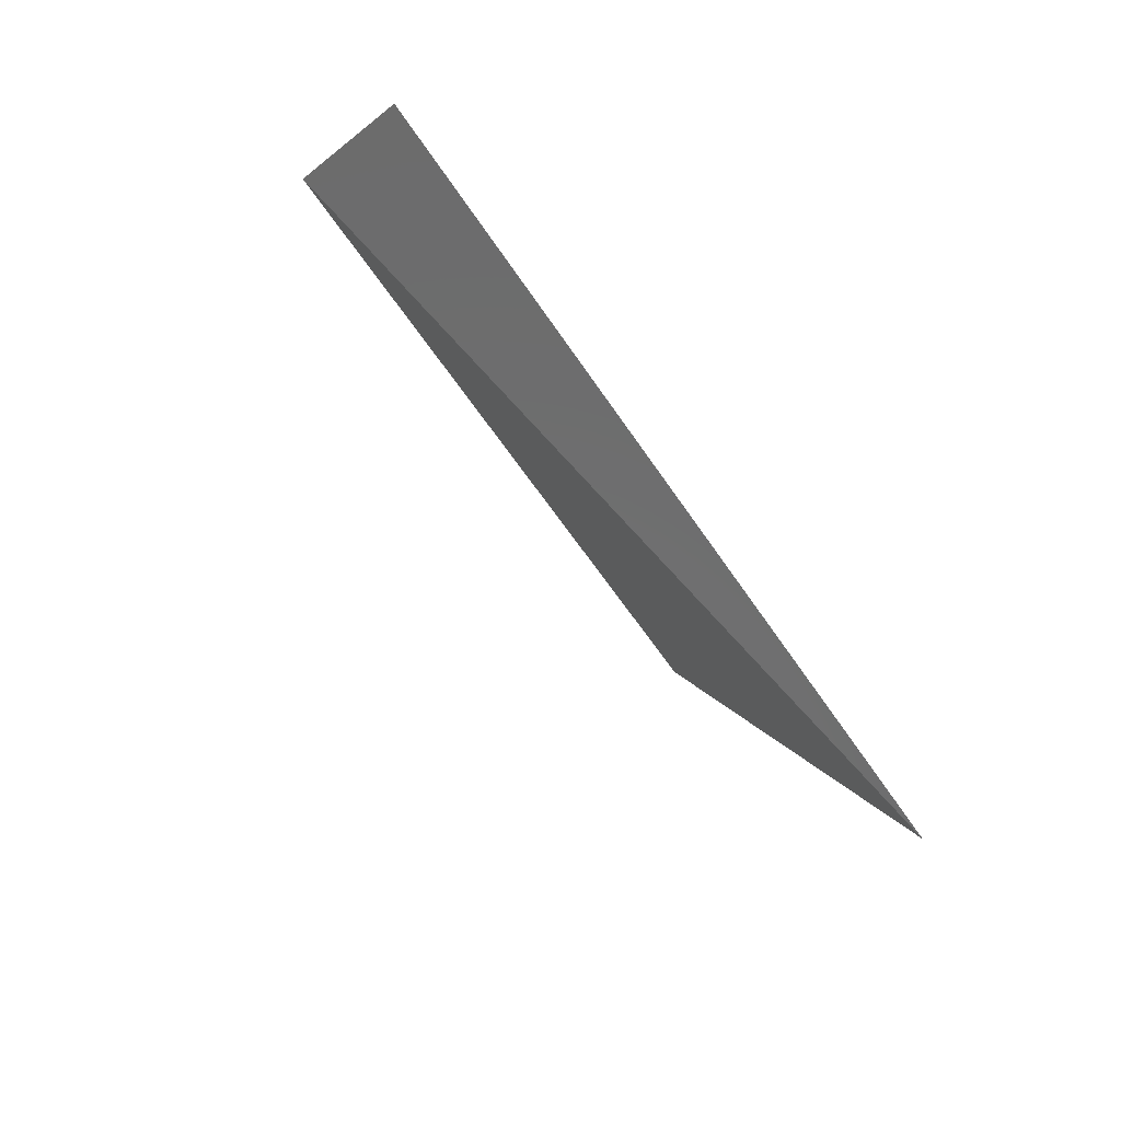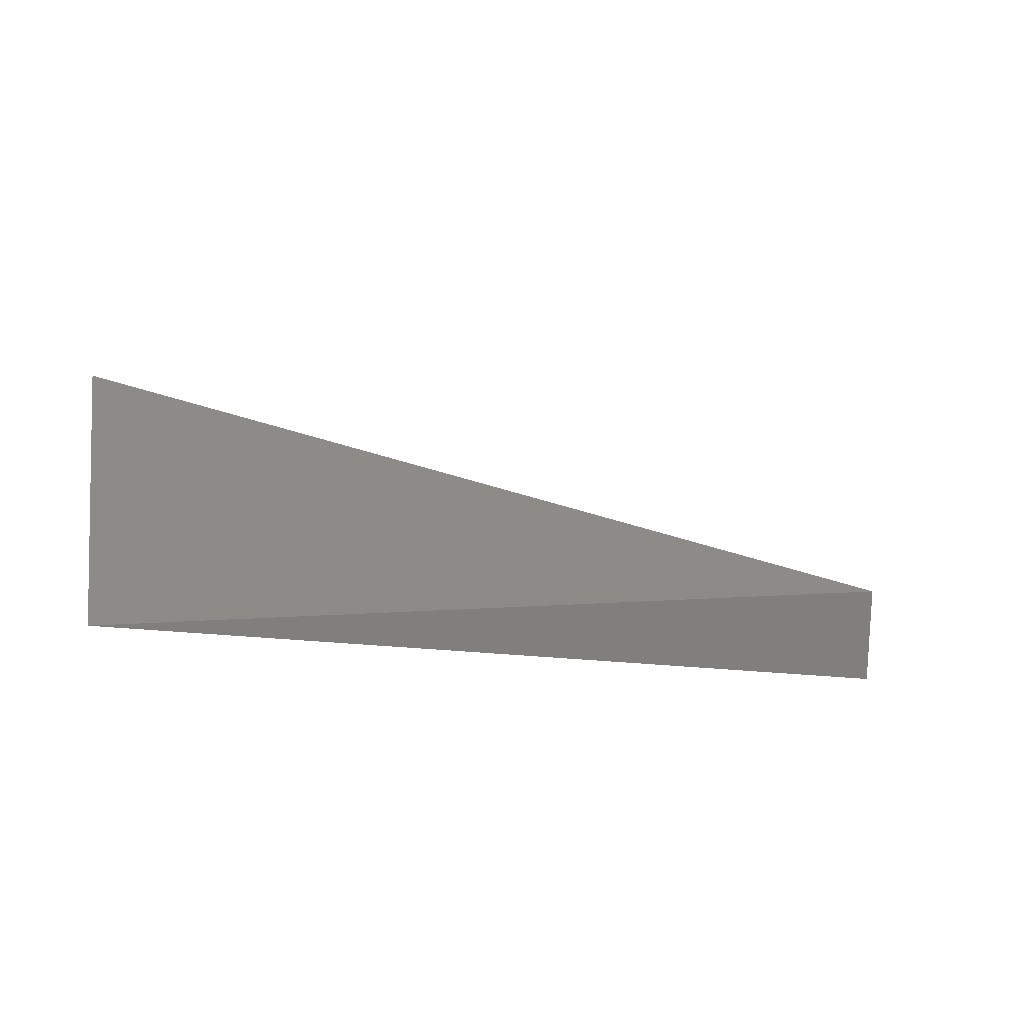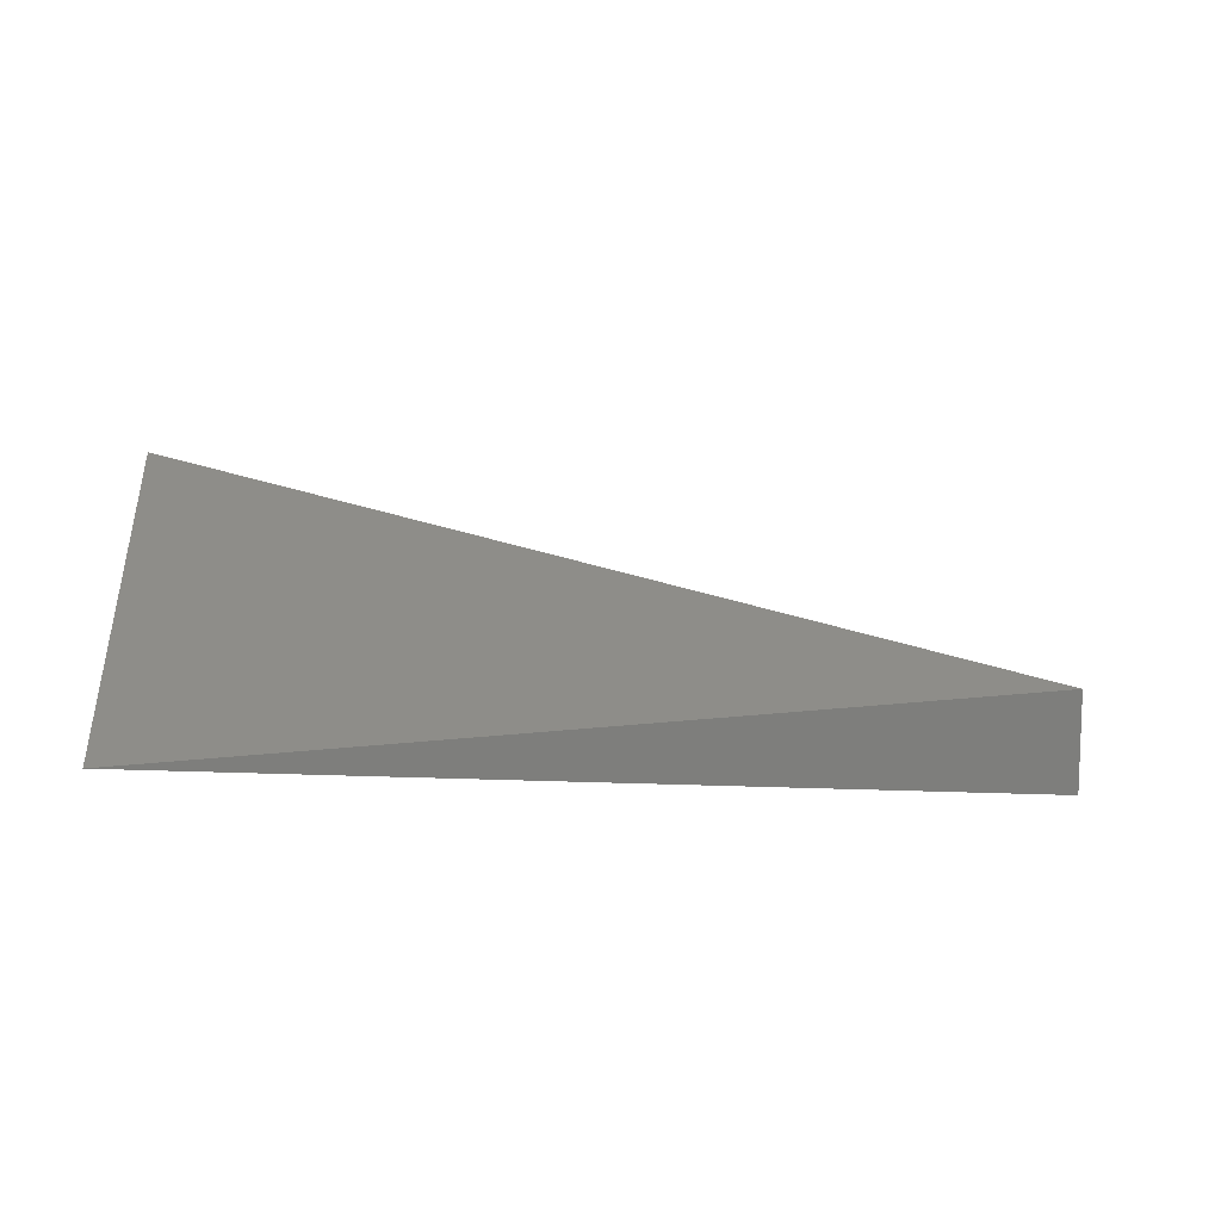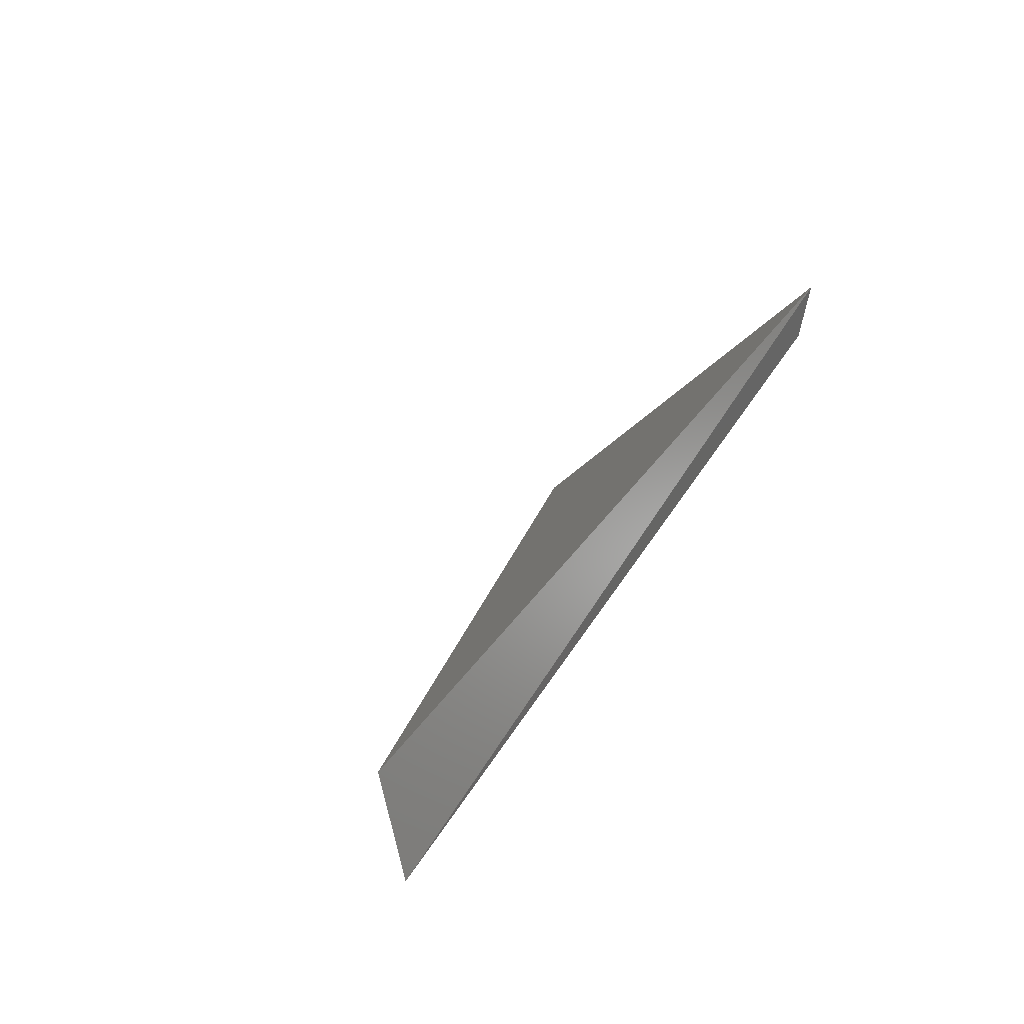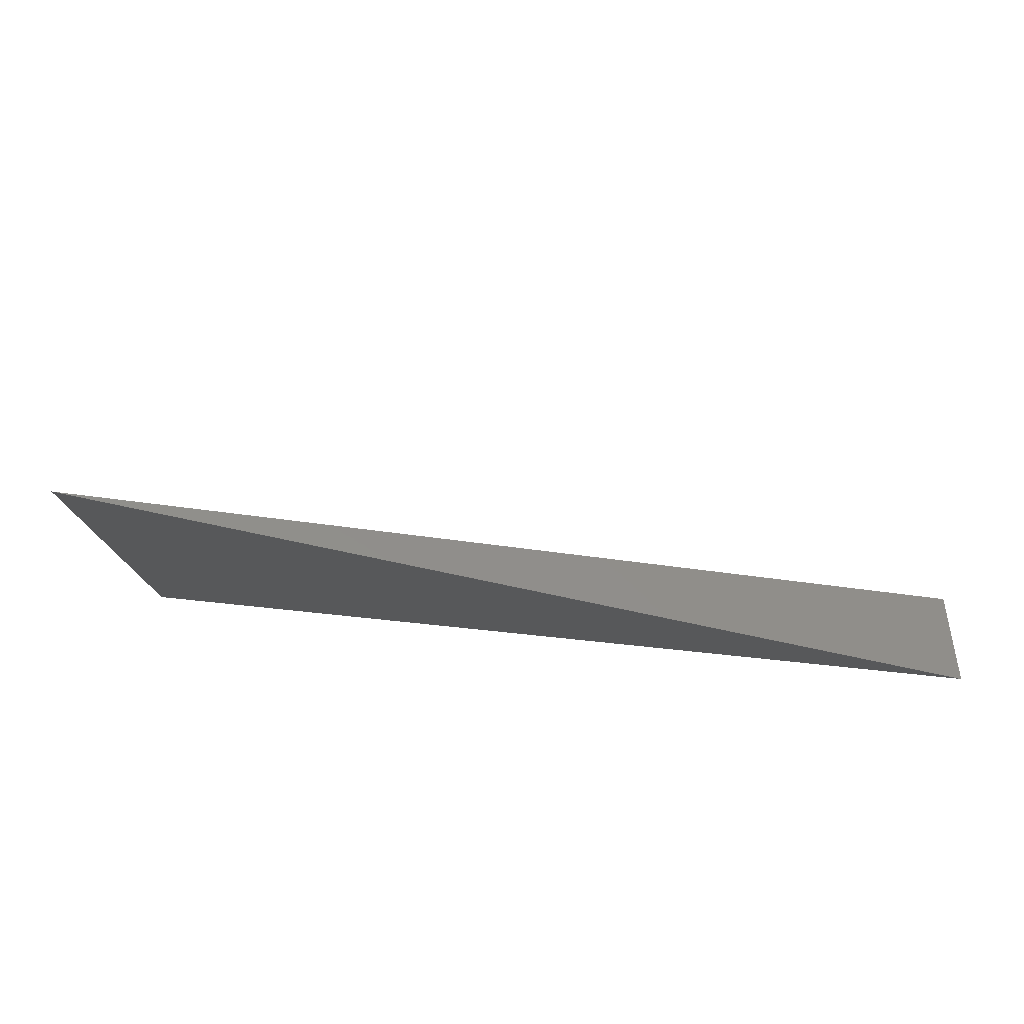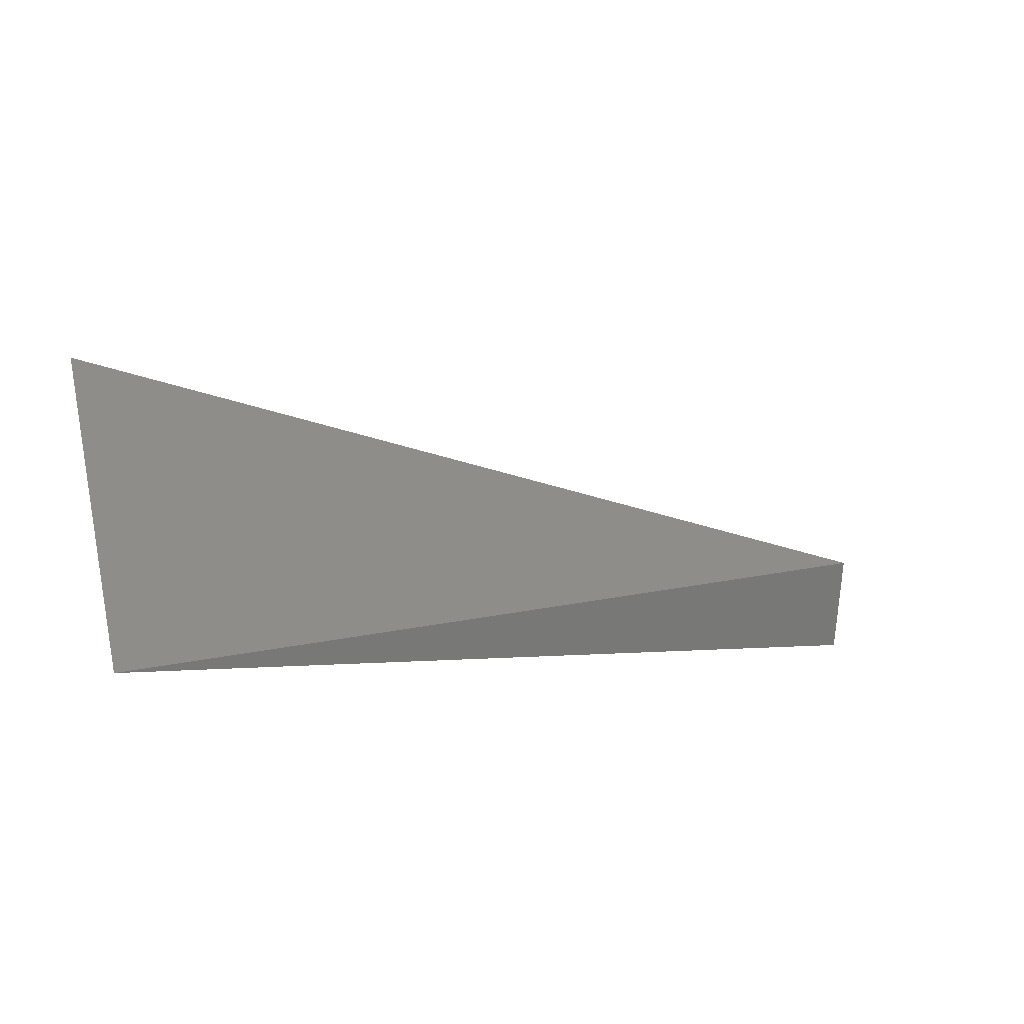
<metadata>
{"format":"stl","ext":"stl","renderer":"f3d","projection":"perspective","resolution":1024,"background":"white","views":[{"elev":-36.0,"azim":-52.9,"up":"+Z"},{"elev":-8.2,"azim":169.3,"up":"+Y"},{"elev":-4.2,"azim":179.2,"up":"+Y"},{"elev":21.0,"azim":-61.9,"up":"+Y"},{"elev":-54.7,"azim":-174.5,"up":"+Y"},{"elev":1.2,"azim":163.1,"up":"+Y"}]}
</metadata>
<code>
# stl→obj: 5 verts, 6 faces
v -0.2274 0.2762 -0.4408
v -0.2274 0.2591 -0.4365
v -0.07466 0.3158 -0.4312
v -0.07765 0.2633 -0.4879
v -0.07765 0.3061 -0.4323
f 1 2 3
f 1 4 2
f 1 3 4
f 5 4 3
f 5 3 2
f 5 2 4

</code>
